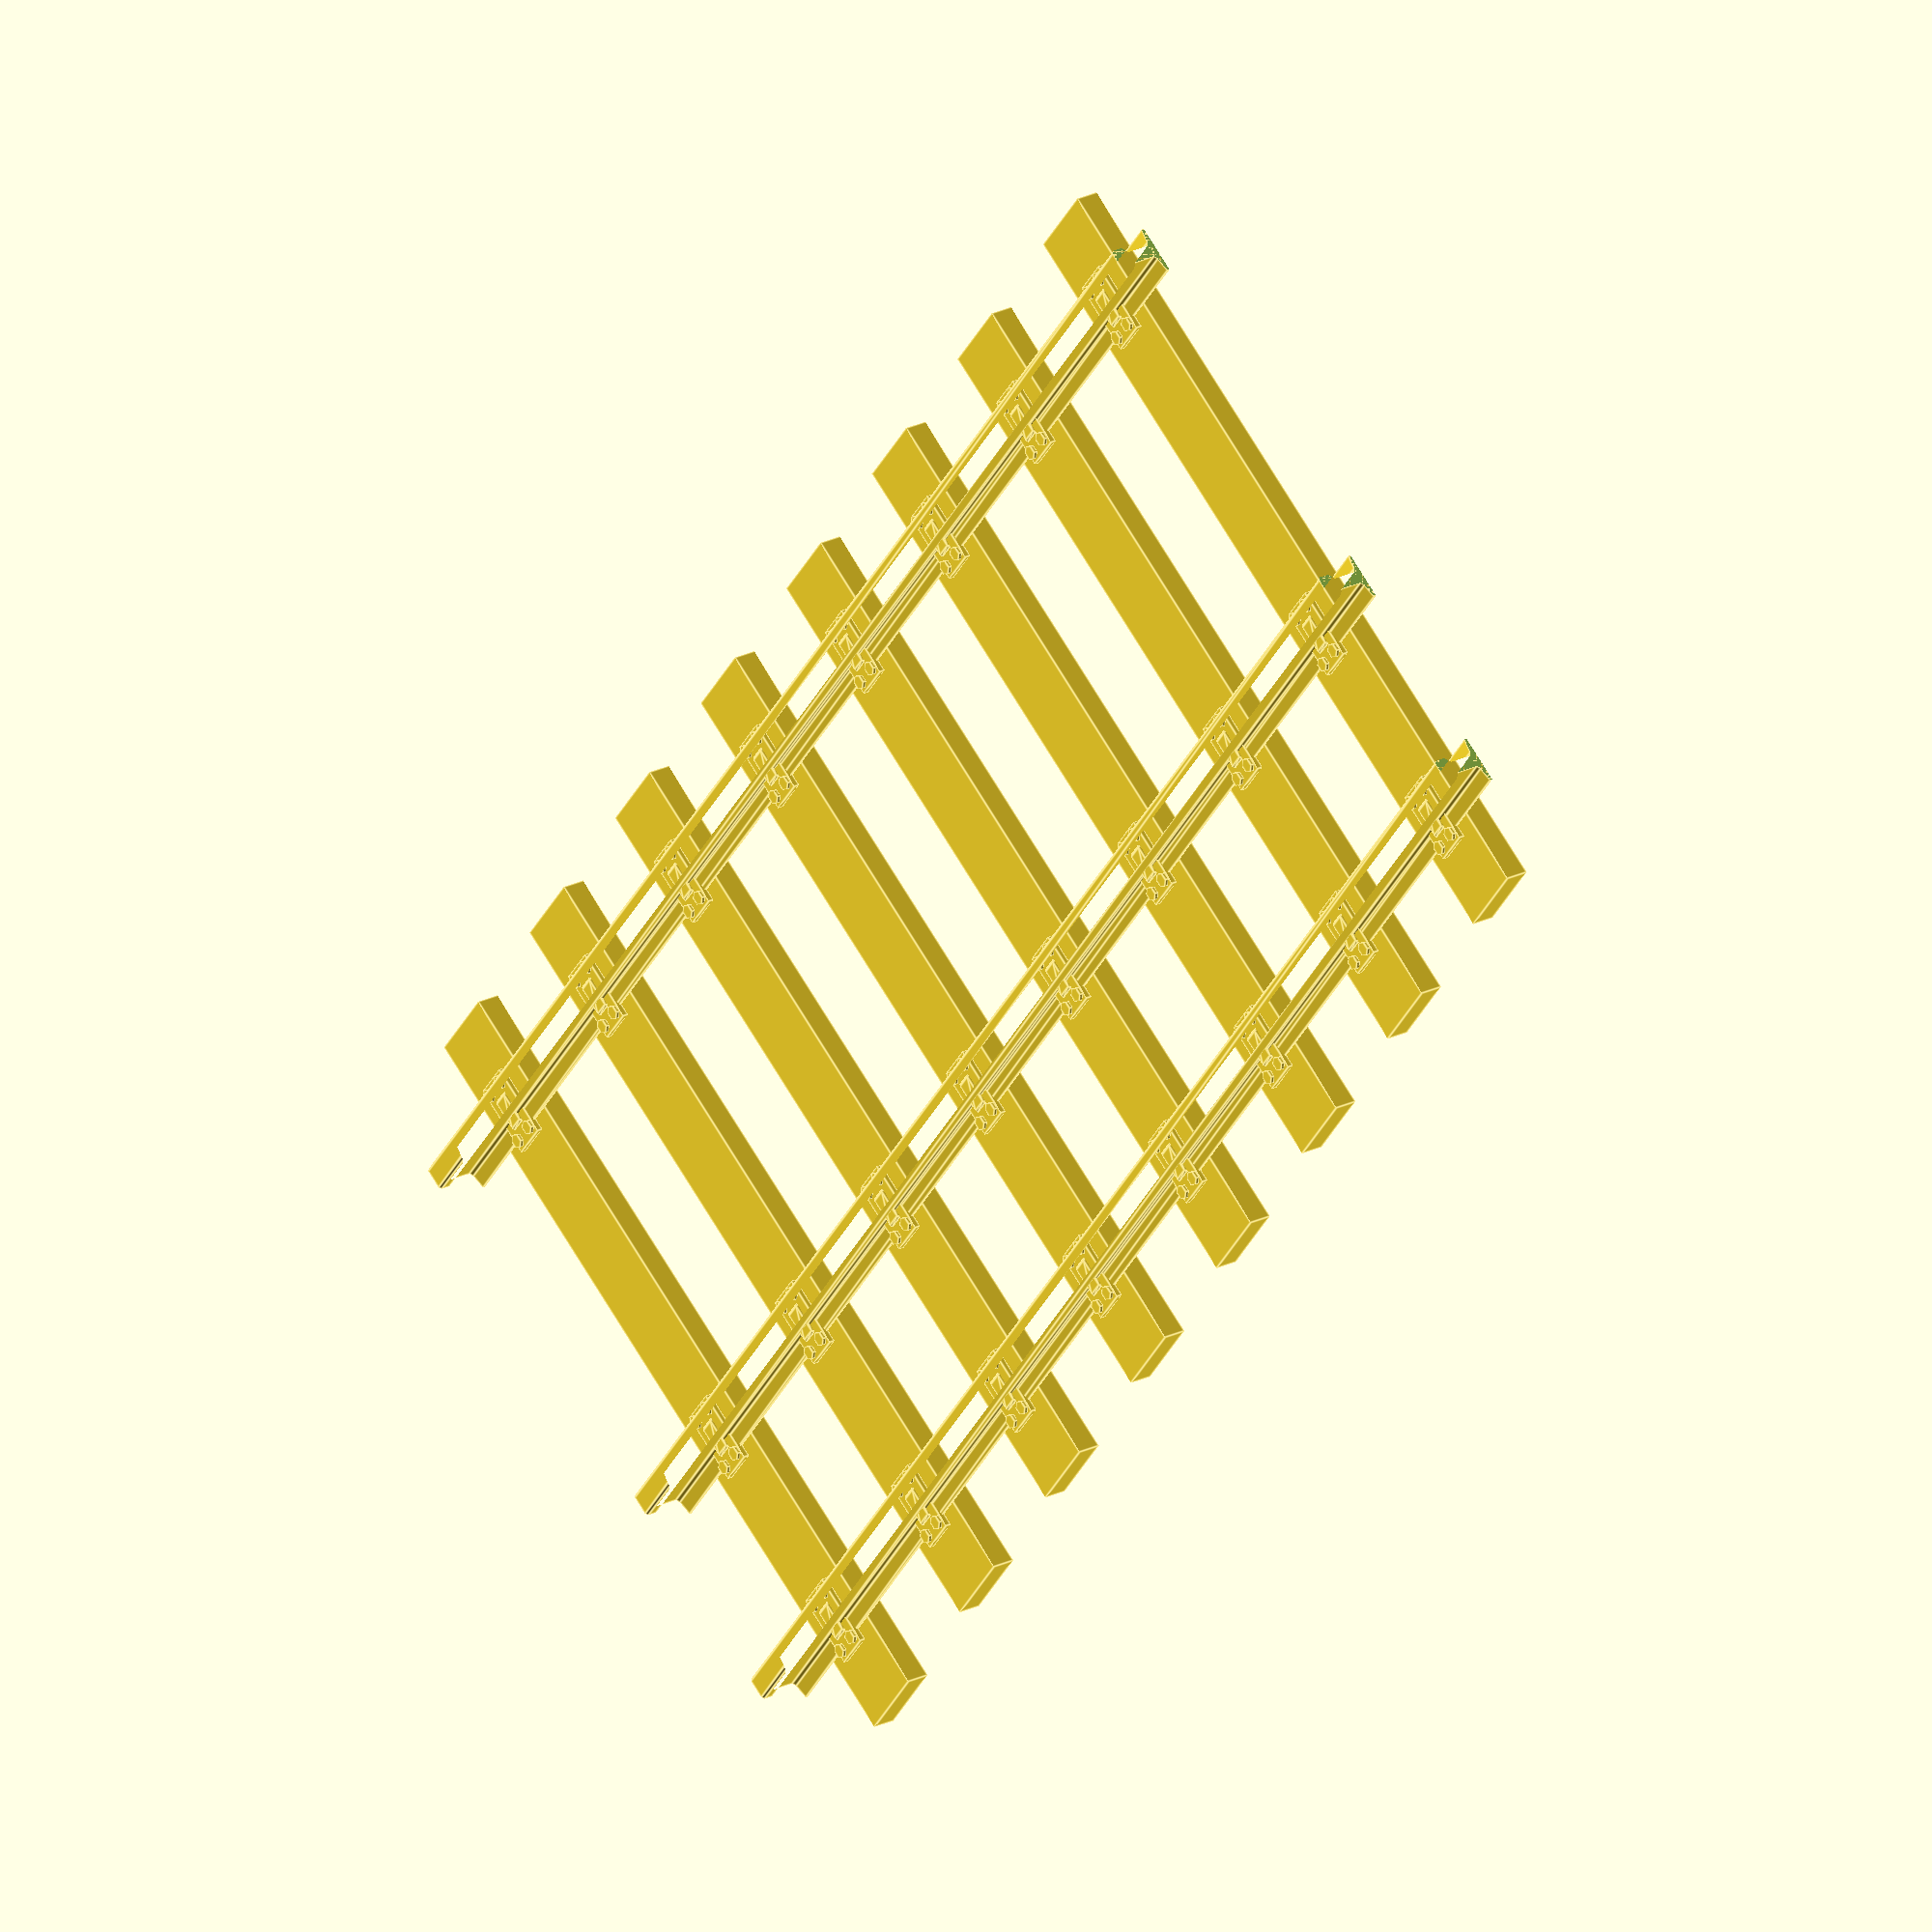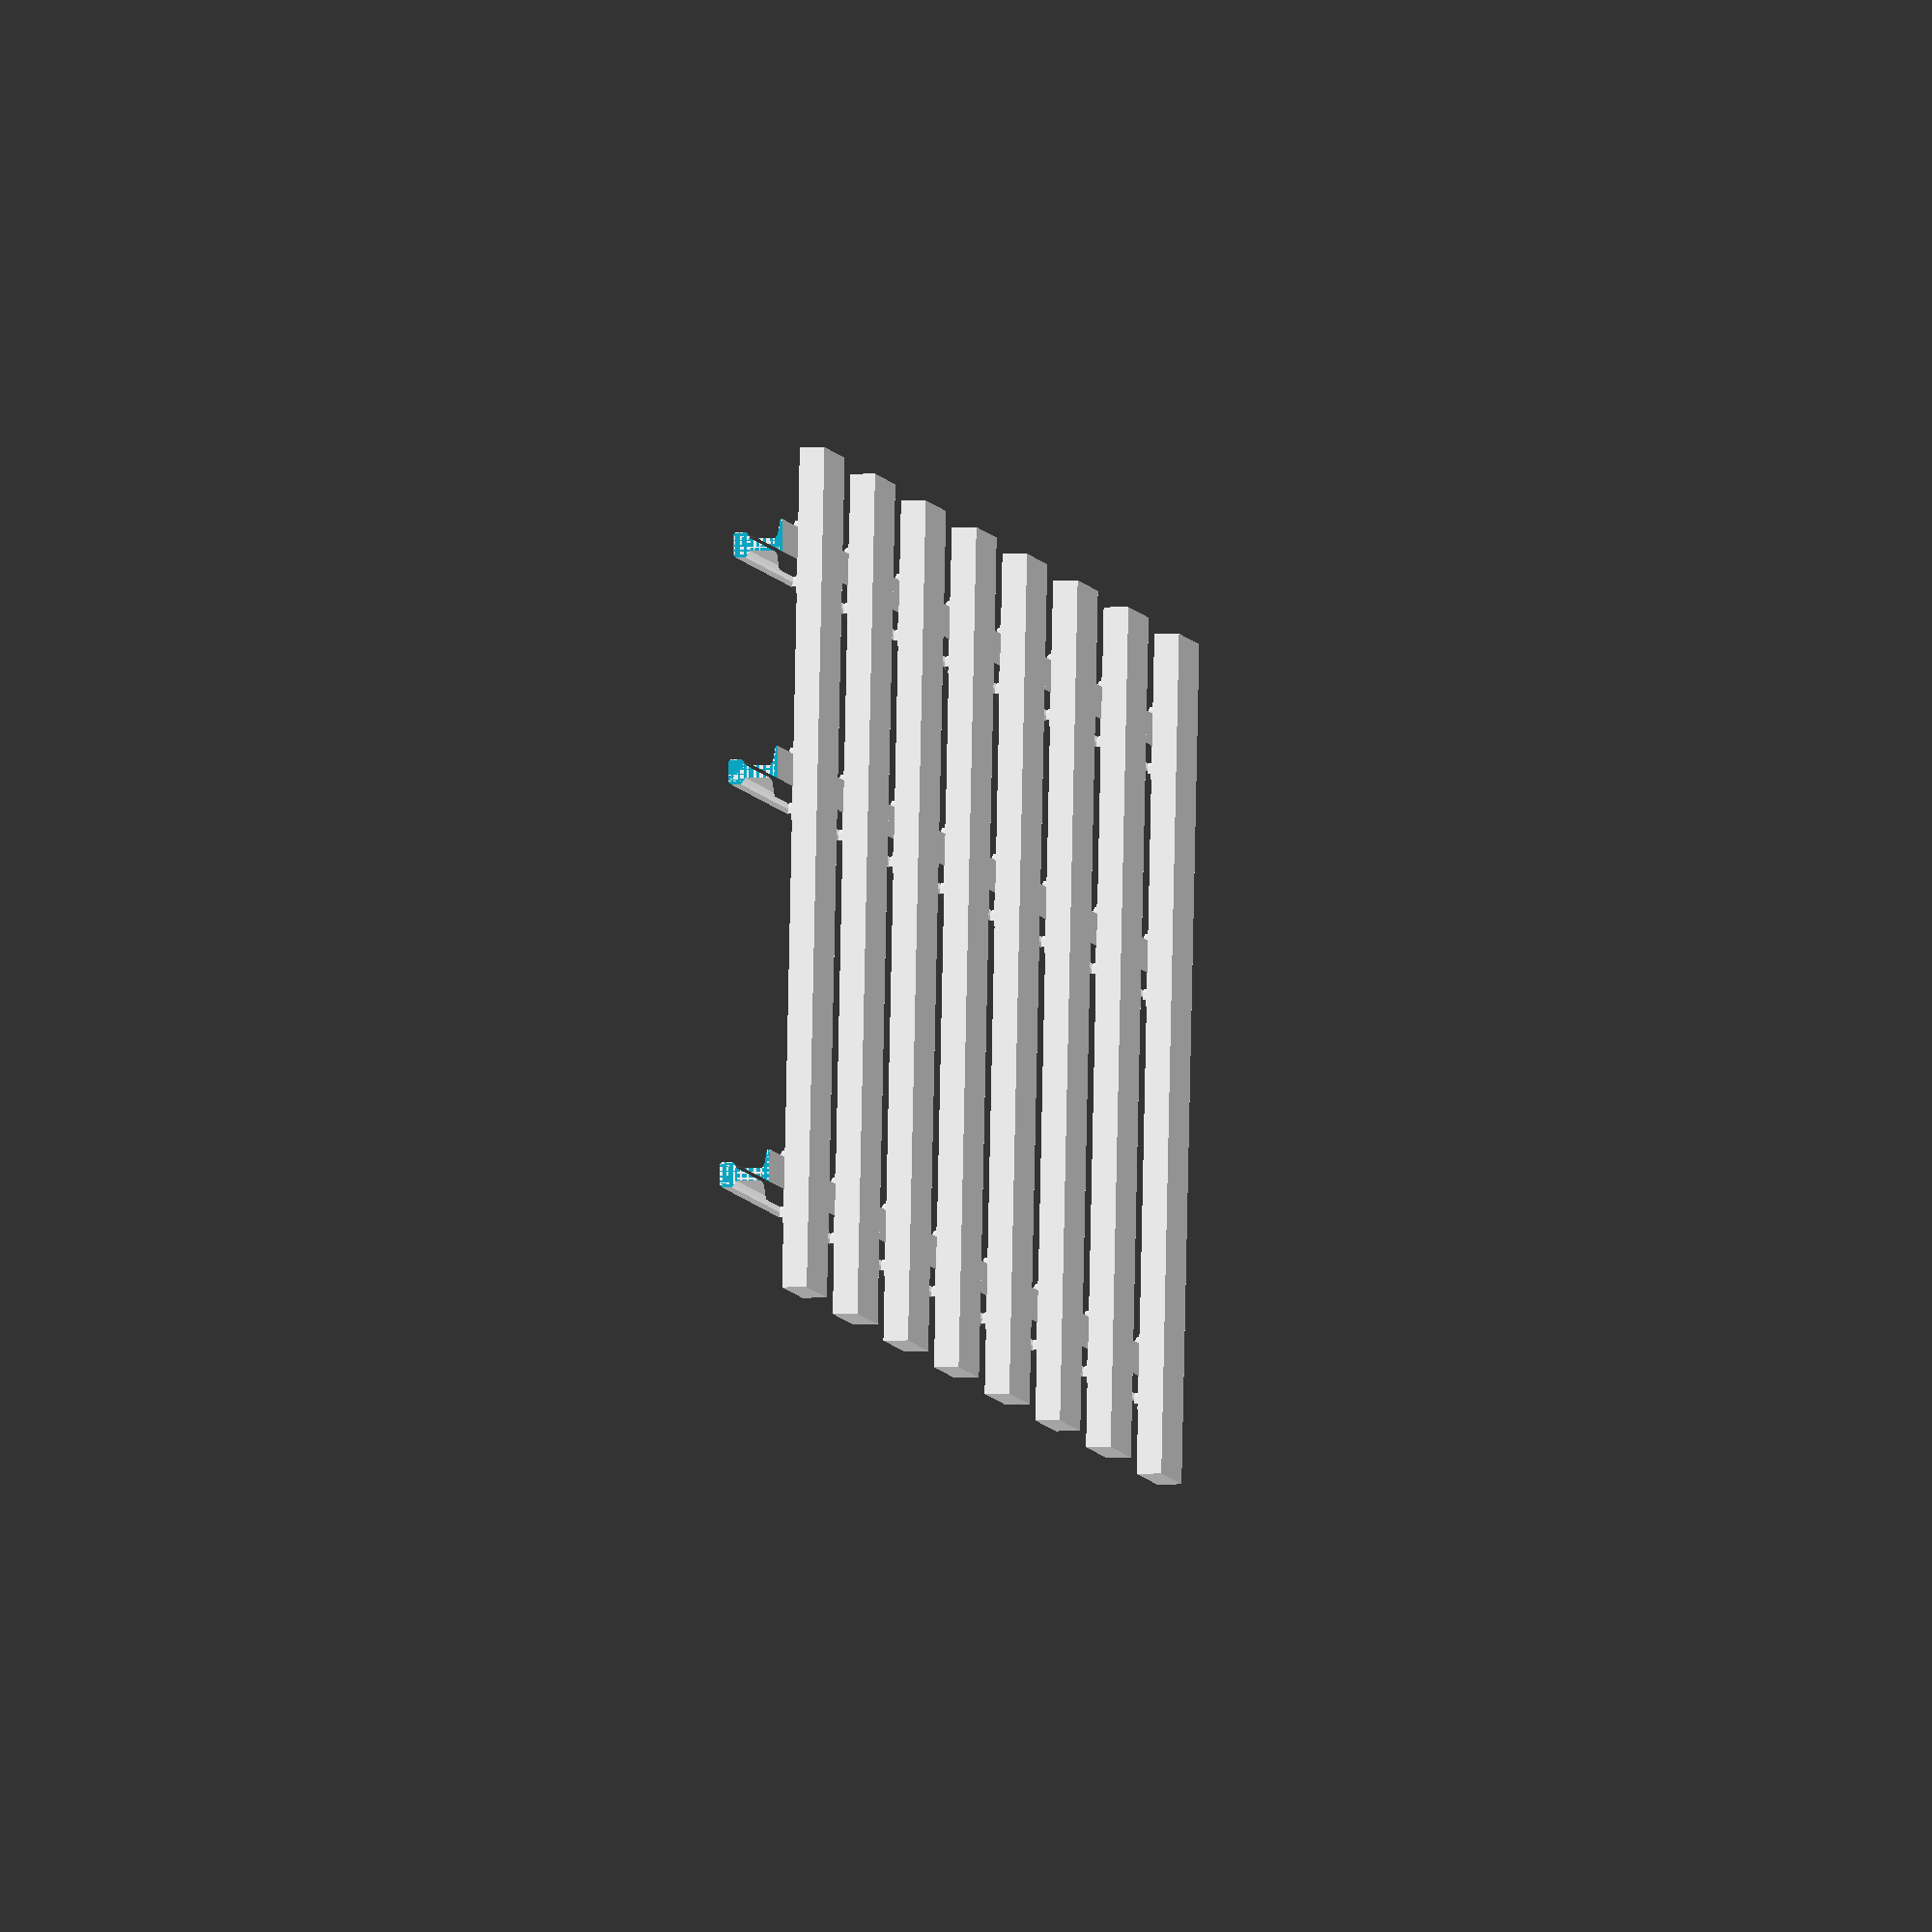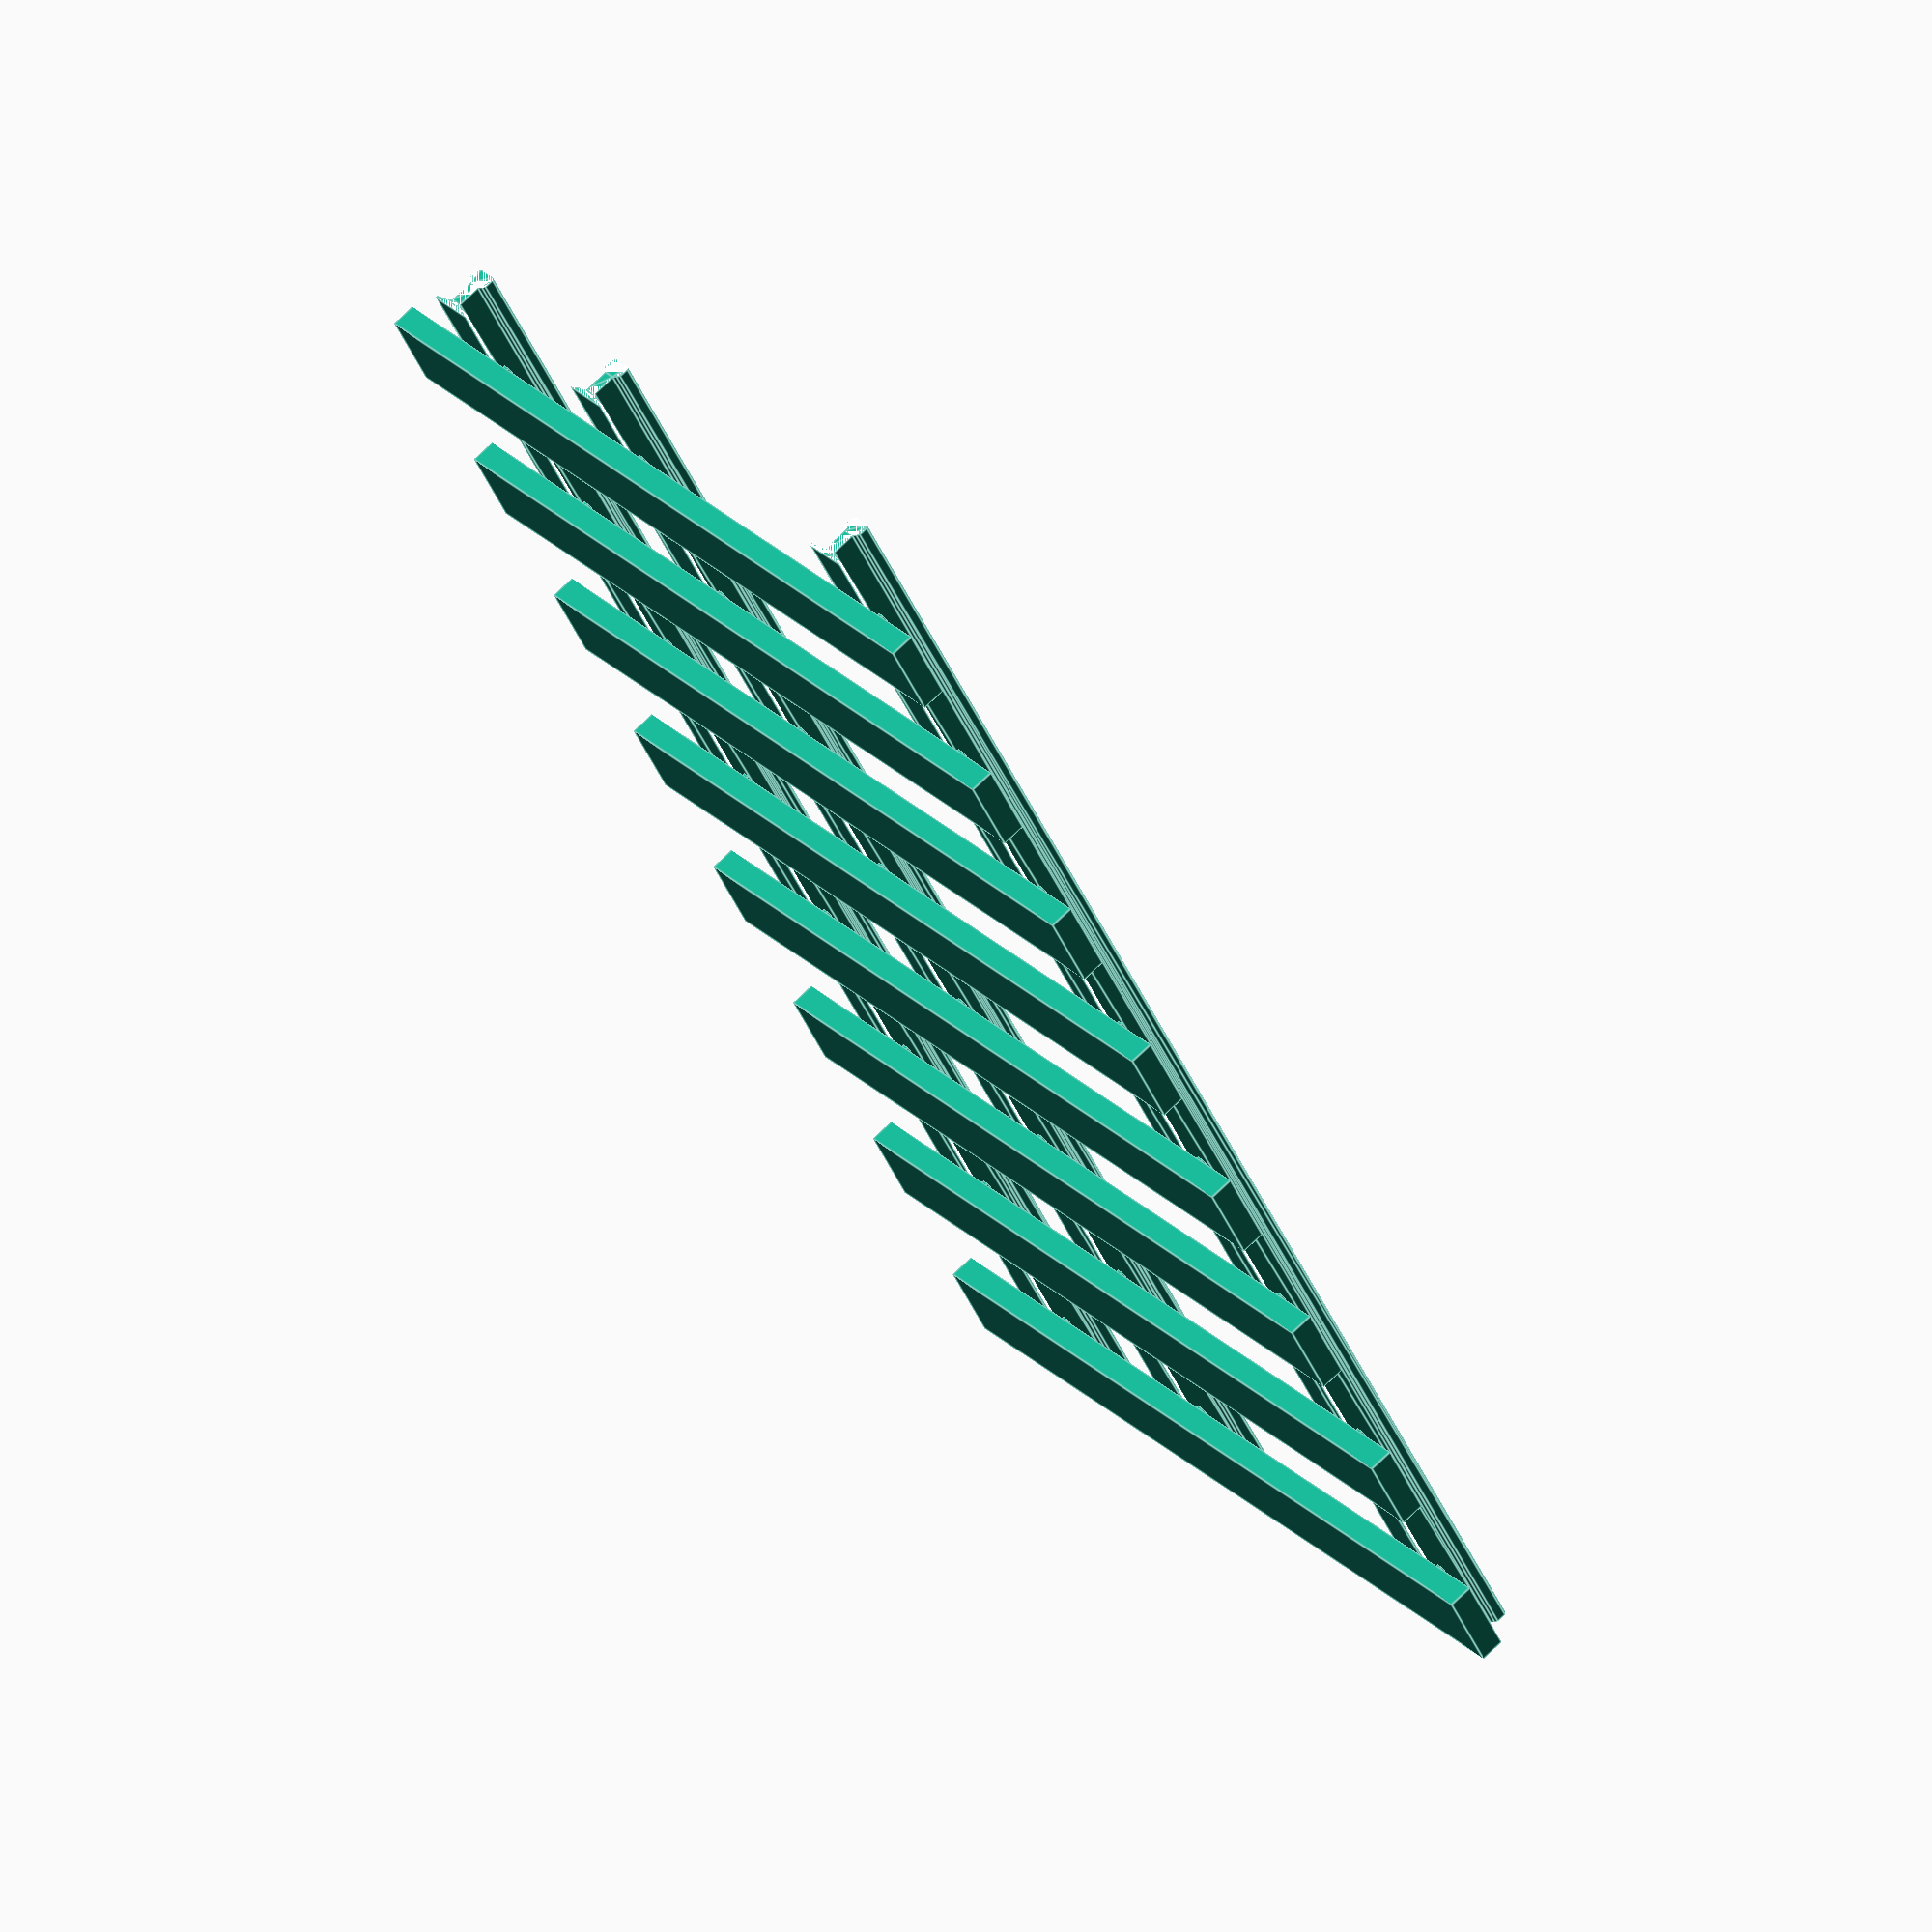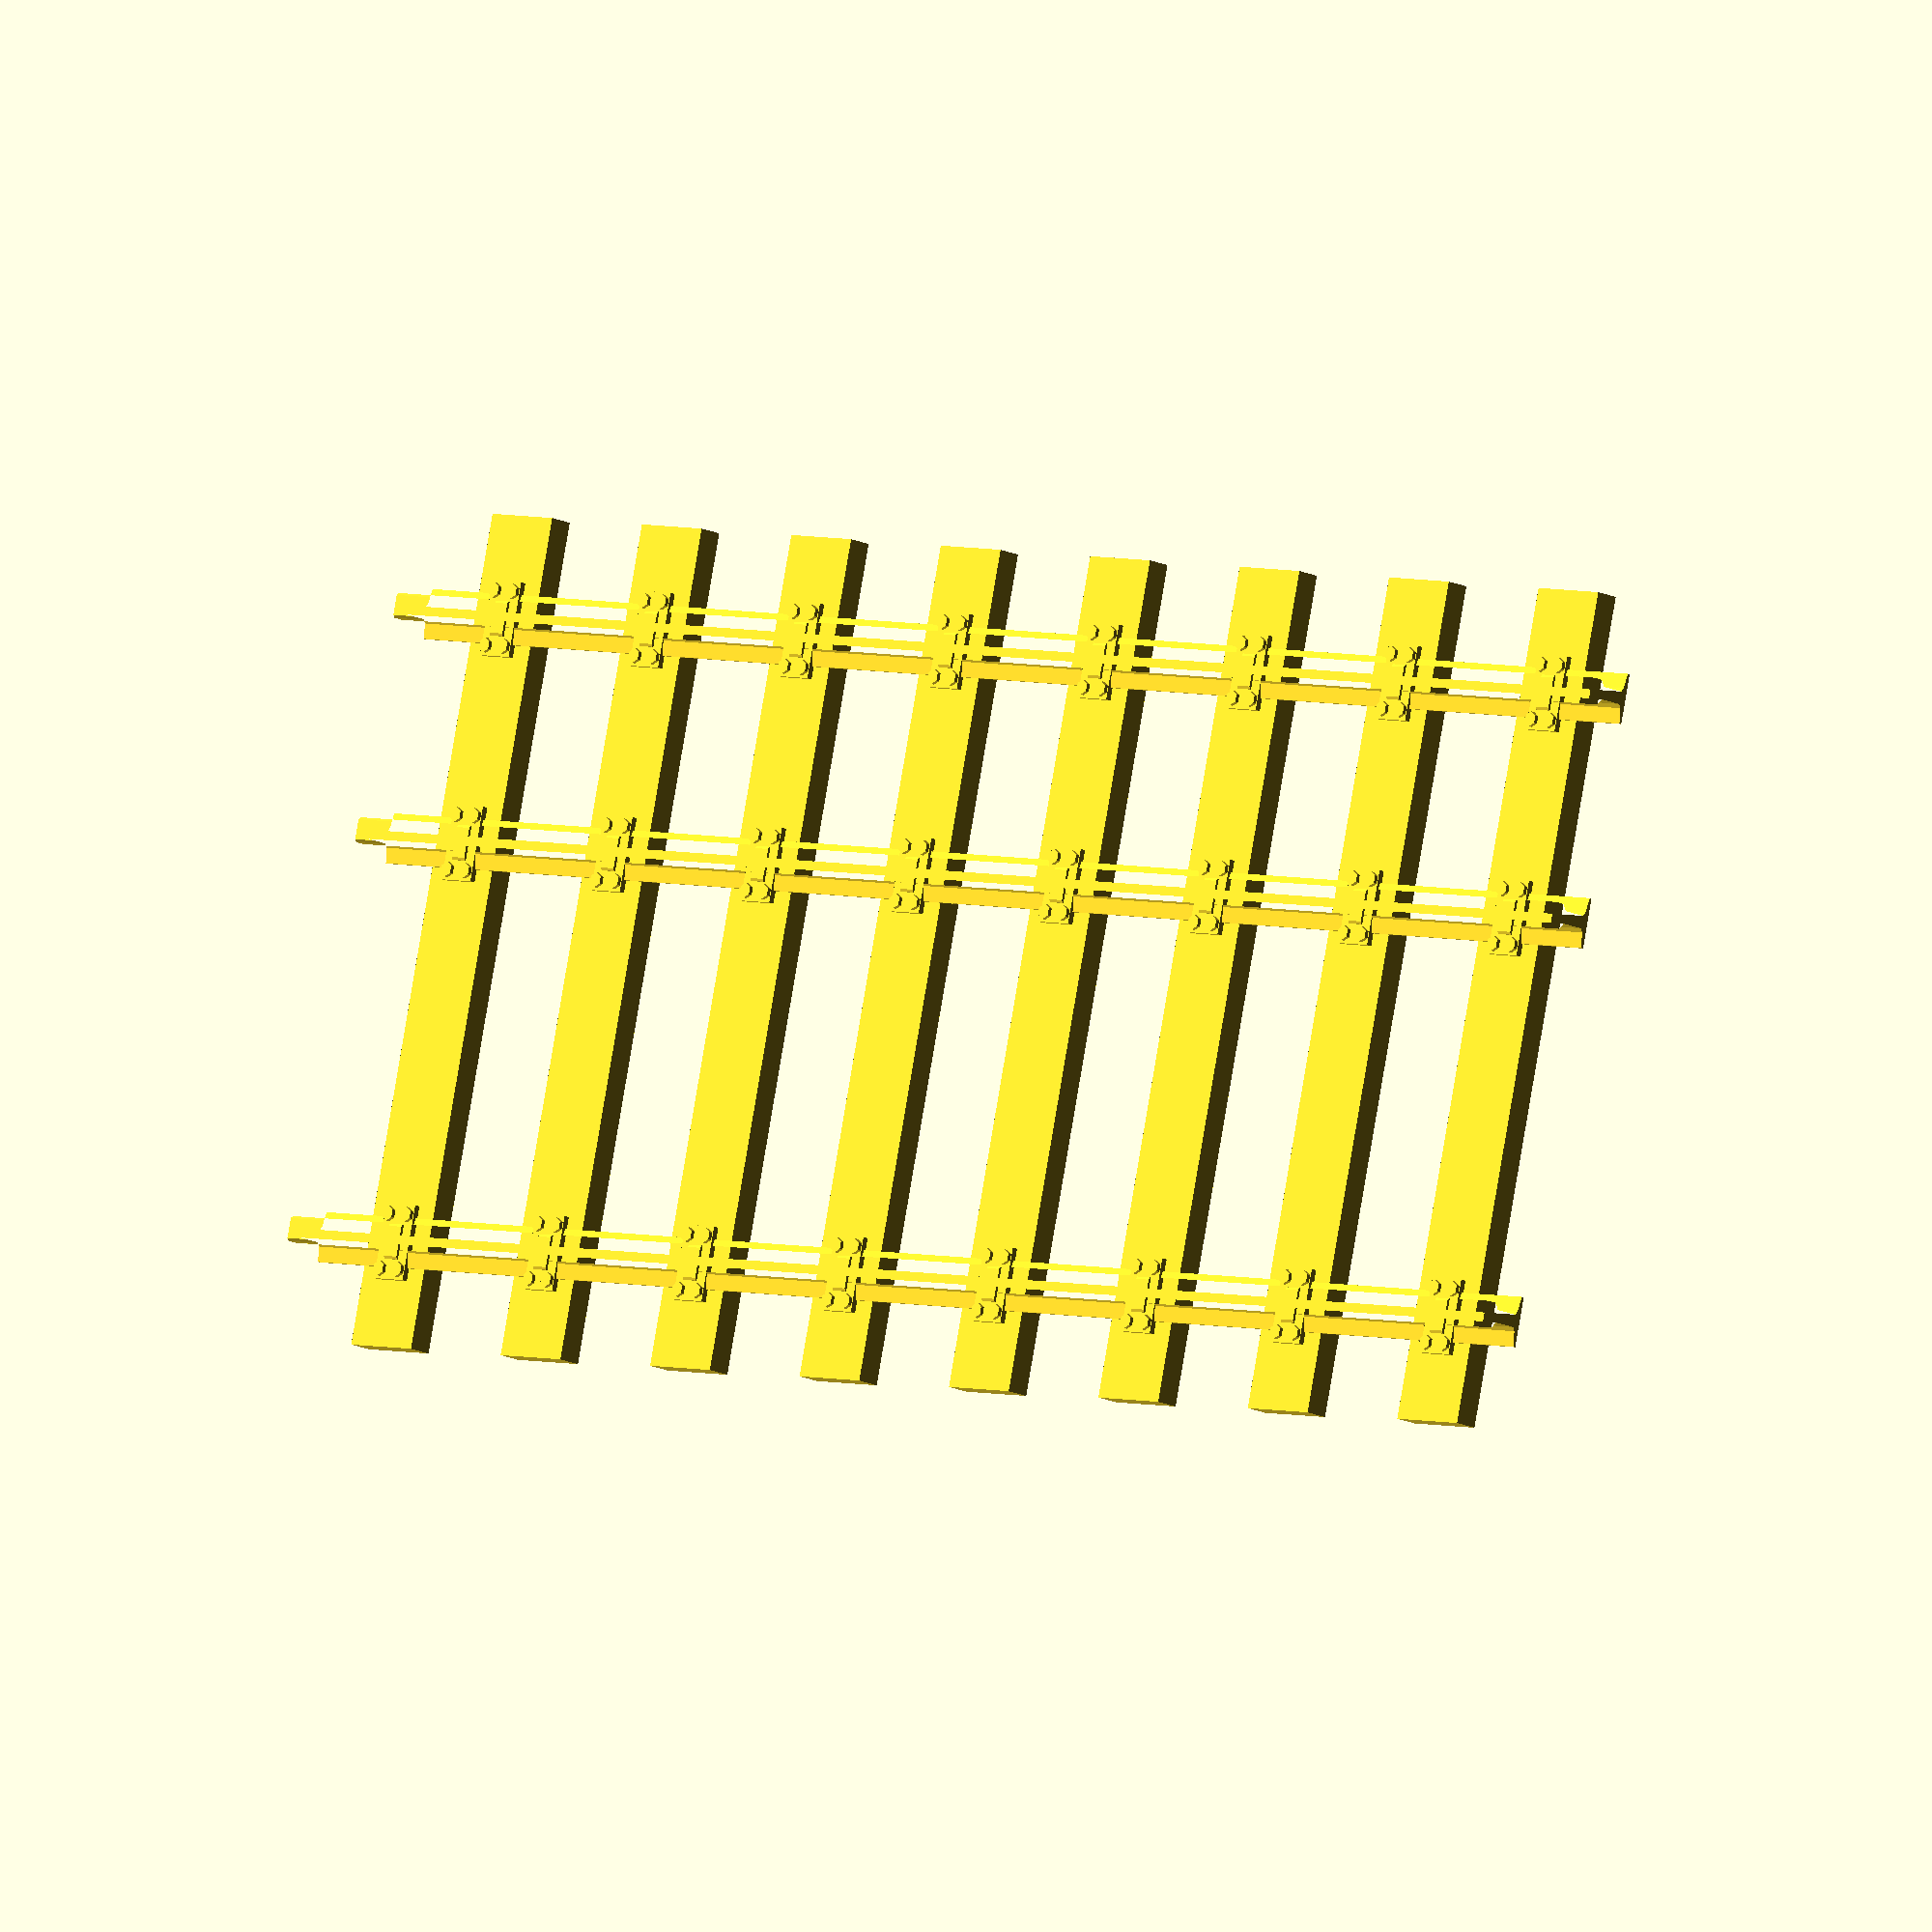
<openscad>
//Parametric_RailLinesv1.scad
//A script to generate 3D printable railway tracks that can be set for any gauge.

// Created by Hamish Trolove - Feb 2019
//www.techmonkeybusiness.com

//Licensed under a Creative Commons license - attribution
// share alike. CC-BY-SA

//No extra libraries are required and it works under 
//      OpenSCAD 2014 and OpenSCAD 2015.

//Length of Track
TrakLength = 200; 

//Height of the Rail
RailHt = 6;

//Number of Sleepers in TrackLength
NoSlprs = 8;

//Track Gauge (OS Railway System is 32mm)
TrakGage = 72;
TrakGage2 = 45;

//Sleeper length (OS Railway System is 50mm)
SlprLn = 100;

//Sleeper Width (OS Railway System is 10mm)
SlprWd = 10;

//Sleeper height (OS Railway System is 3mm)
SlprHt = 3;

//Track end style. 1 = join between sleepers, 2 = Join on sleepers
TrkTyp = 1;

//To have Sleepers = 1.  No sleepers = 0
SleepersYN = 1;


SLPRSpc =	TrakLength/NoSlprs; 	//Sleeper spacing
TrimCSidesLn = SlprLn*1.2; //End trimming cube length across tracks
TrimCSides = RailHt*1.5+SlprHt*2; //End trimming cube sides

//Conditionals for the different types of track sleeper placements
ShiftSlp = (TrkTyp==1)? (-0.5*SLPRSpc):(0);
NoSlprsAct = (TrkTyp==1)? (NoSlprs):(NoSlprs+1);


//Generate a reusable block for the sleeper ties
module SleeperPad(SLPrN)
{

	translate([0,-(SLPrN-1)*SLPRSpc+ShiftSlp,0])union()
	{
		translate([0,RailHt*0.175,0])rotate([90,0,0])linear_extrude(height = RailHt*0.35)
			{
			scale([RailHt,RailHt])polygon(points=[[-0.35,0.05],[-0.35,0.15],[-0.3,0.175],[0.3,0.175],[0.35,0.15],[0.35,0.05],[-0.35,0.05]]);
			}
		translate([0,0,RailHt*0.06])cube([RailHt*1.5,RailHt*0.8,RailHt*0.12],center = true);
		translate([RailHt*0.55,RailHt*0.25,RailHt*0.16])cylinder(r = RailHt*0.15, h = RailHt*0.08, center = true, $fn = 6);
		translate([RailHt*0.55,-RailHt*0.25,RailHt*0.16])cylinder(r = RailHt*0.15, h = RailHt*0.08, center = true, $fn = 6);
		translate([-RailHt*0.55,RailHt*0.25,RailHt*0.16])cylinder(r = RailHt*0.15, h = RailHt*0.08, center = true, $fn = 6);
		translate([-RailHt*0.55,-RailHt*0.25,RailHt*0.16])cylinder(r = RailHt*0.15, h = RailHt*0.08, center = true, $fn = 6);
	}
}


module StraightRail()
{
	rotate([90,0,0])linear_extrude(height = TrakLength)
	{
		scale([RailHt,RailHt])
		polygon(points=[[-0.5,0],[-0.5,0.05],[-0.2,0.1],[-0.125,0.15],[-0.125,0.65],[-0.2,0.7],[-0.25,0.75],[-0.25,0.95],[-0.2,1],[0.2,1],[0.25,0.95],[0.25,0.75],[0.2,0.7],[0.125,0.65],[0.125,0.15],[0.2,0.1],[0.5,0.05],[0.5,0],[-0.5,0]],center = true, convexity = 10);
	}
}

module EndTrimmers()
{
	translate([0.25*TrimCSidesLn+0.5*RailHt,0.5*TrimCSides,0.20*TrimCSides])cube([TrimCSidesLn,TrimCSides,TrimCSides],center = true);
	translate([0.25*TrimCSidesLn+0.5*RailHt,-TrakLength-0.5*TrimCSides,0.20*TrimCSides])cube([TrimCSidesLn,TrimCSides,TrimCSides],center = true);
}

module CompStrtRails()
{
	union()
	{
		StraightRail();	
		for (SlprCount = [1:1:NoSlprsAct])
		{
			SleeperPad(SlprCount);
		}
	}
}



//Generating a complete Straight Rail
difference(){
	union()
	{
		CompStrtRails();
		translate([TrakGage+0.5*RailHt,0,0])CompStrtRails();  //The adjustment
	// to the gauge is to account for the width of the rail.
 
		CompStrtRails();
		translate([TrakGage2+0.5*RailHt,0,0])CompStrtRails();  //The adjustment
	// to the gauge is to account for the width of the rail.

		if(SleepersYN == 1)
		{
			//Add sleepers
			for (SlprCount = [1:1:NoSlprsAct])
			{
				translate([0.5*(TrakGage+0.5*RailHt),-(SlprCount-1)*SLPRSpc+ShiftSlp,-SlprHt*0.5])cube([SlprLn,SlprWd,SlprHt],center = true);	
			}
		}
	}
	EndTrimmers();
}

</openscad>
<views>
elev=157.5 azim=218.5 roll=130.5 proj=o view=edges
elev=2.3 azim=265.0 roll=103.9 proj=o view=solid
elev=109.3 azim=212.6 roll=314.4 proj=o view=edges
elev=14.9 azim=283.3 roll=43.5 proj=o view=solid
</views>
